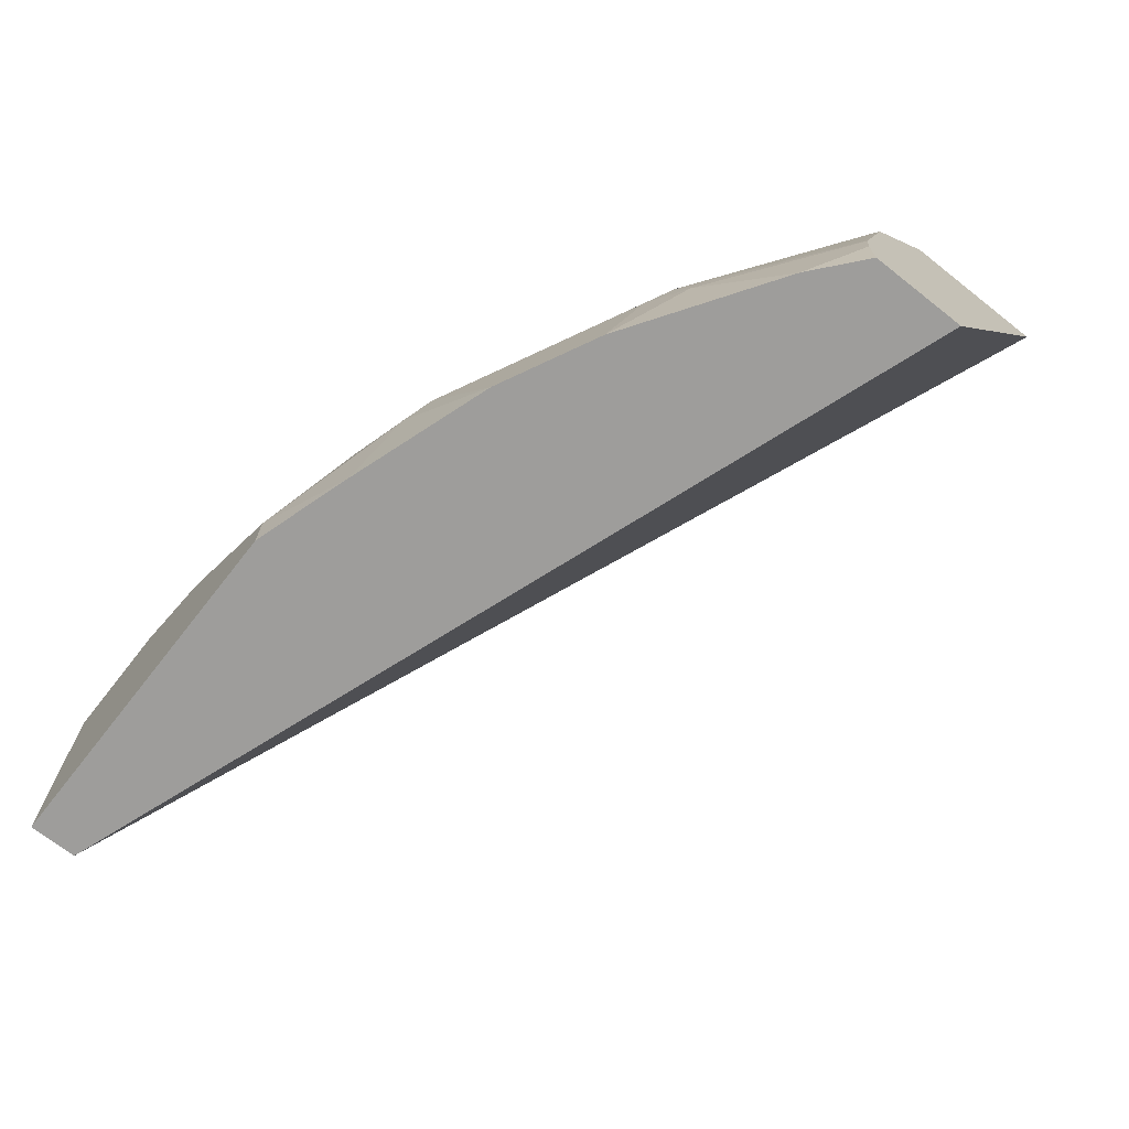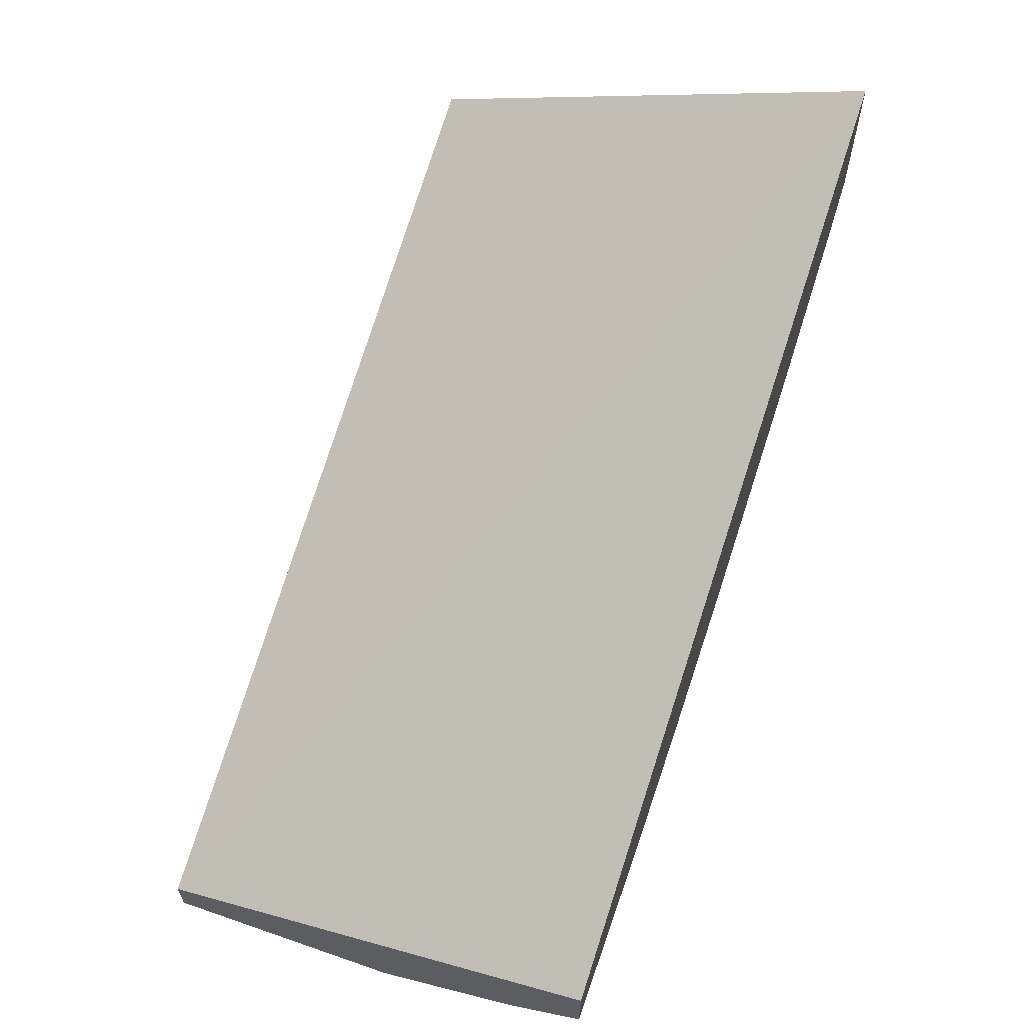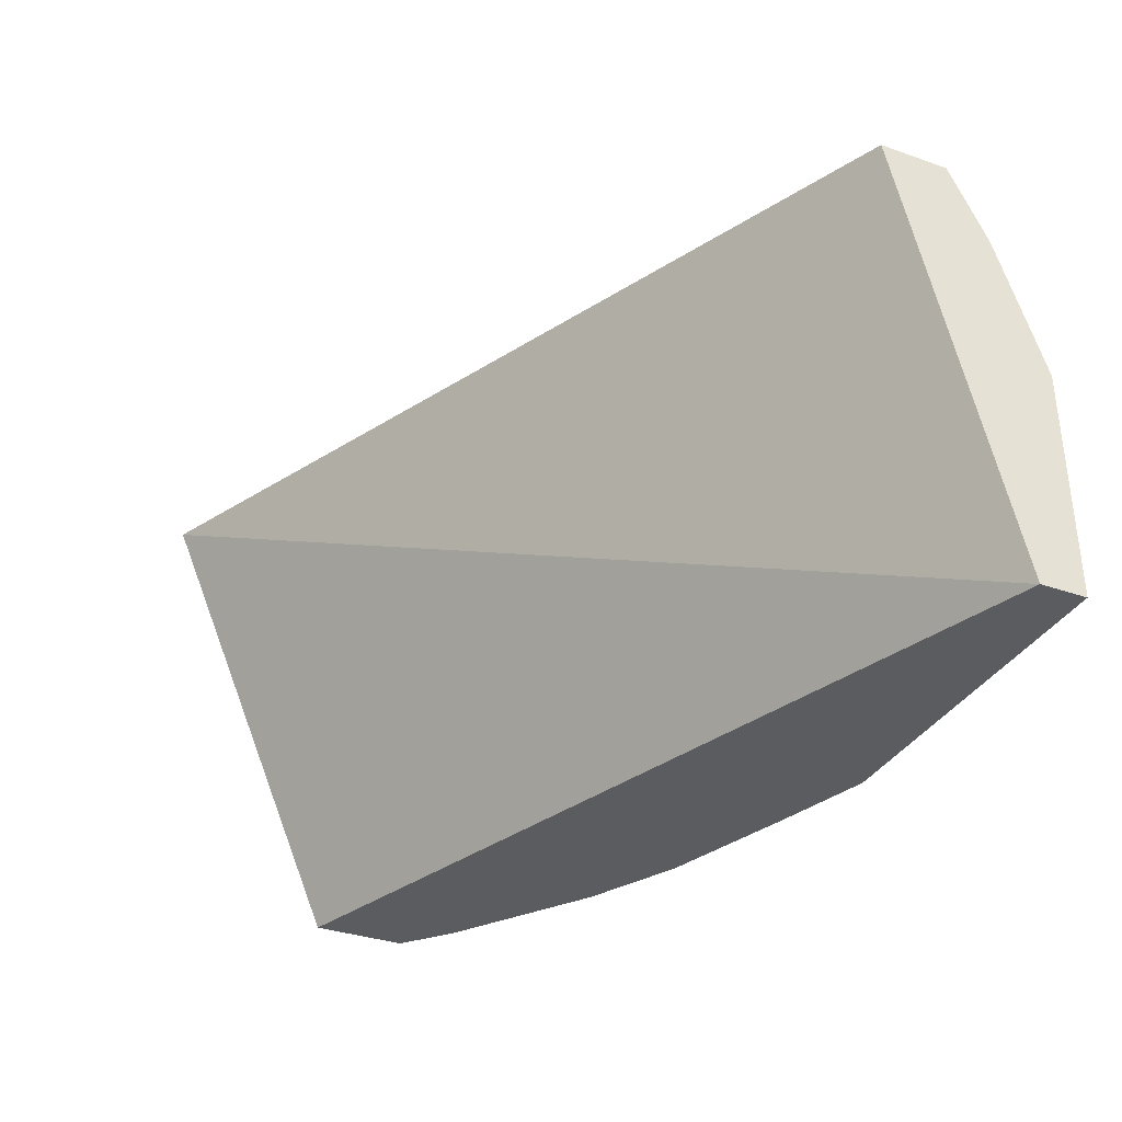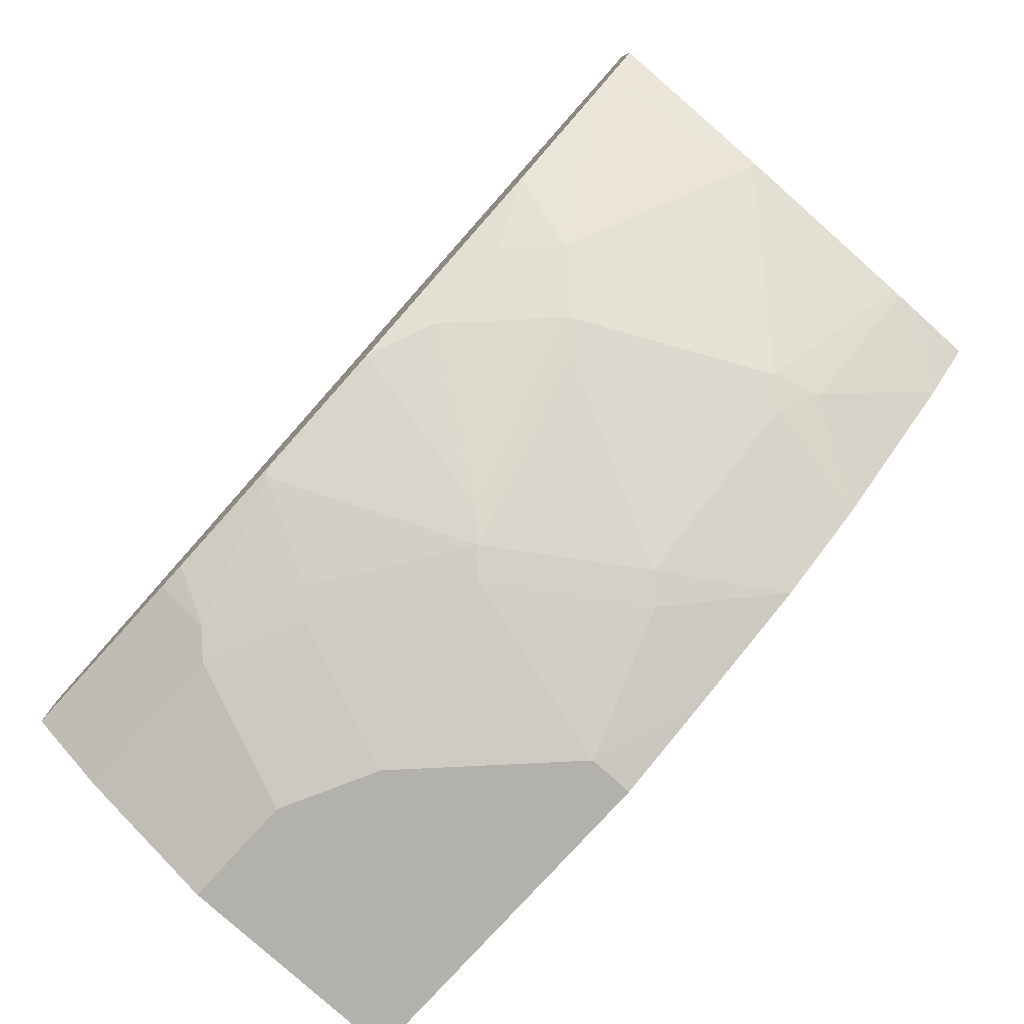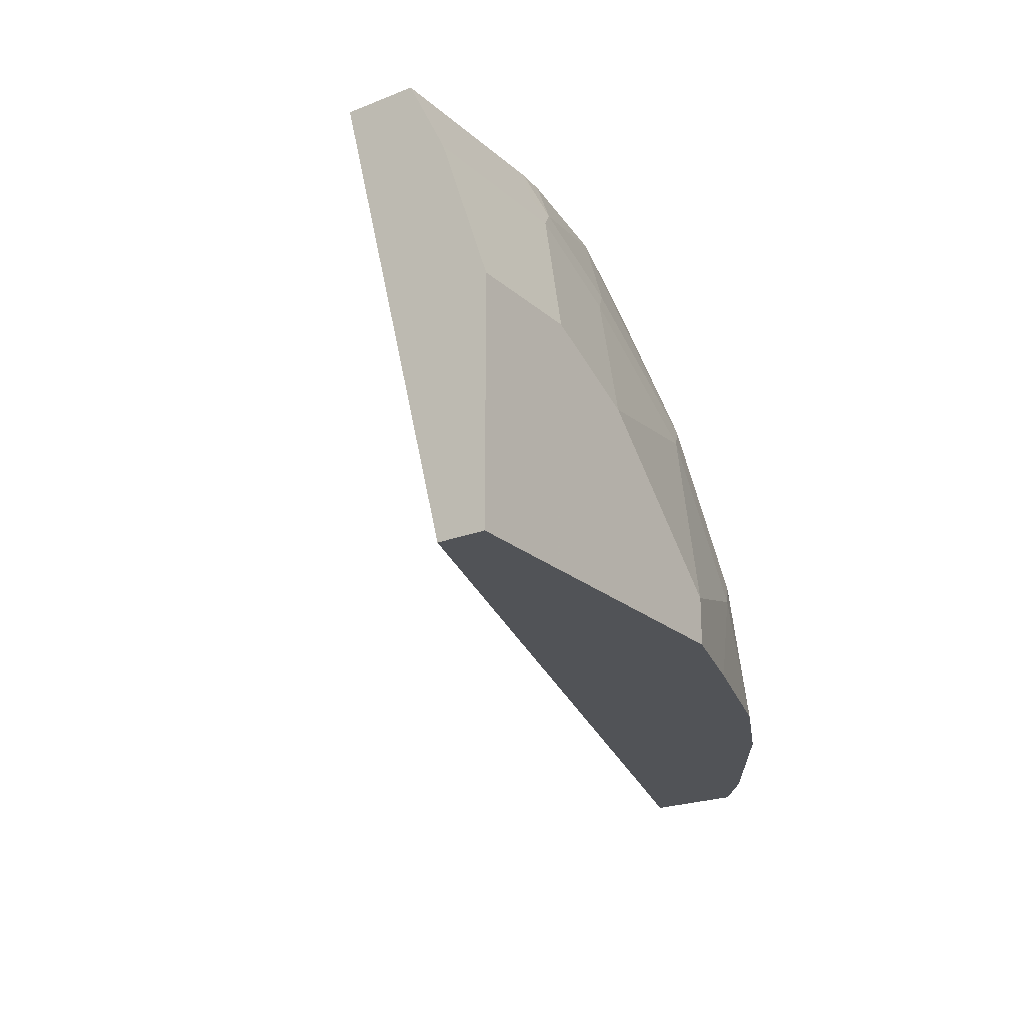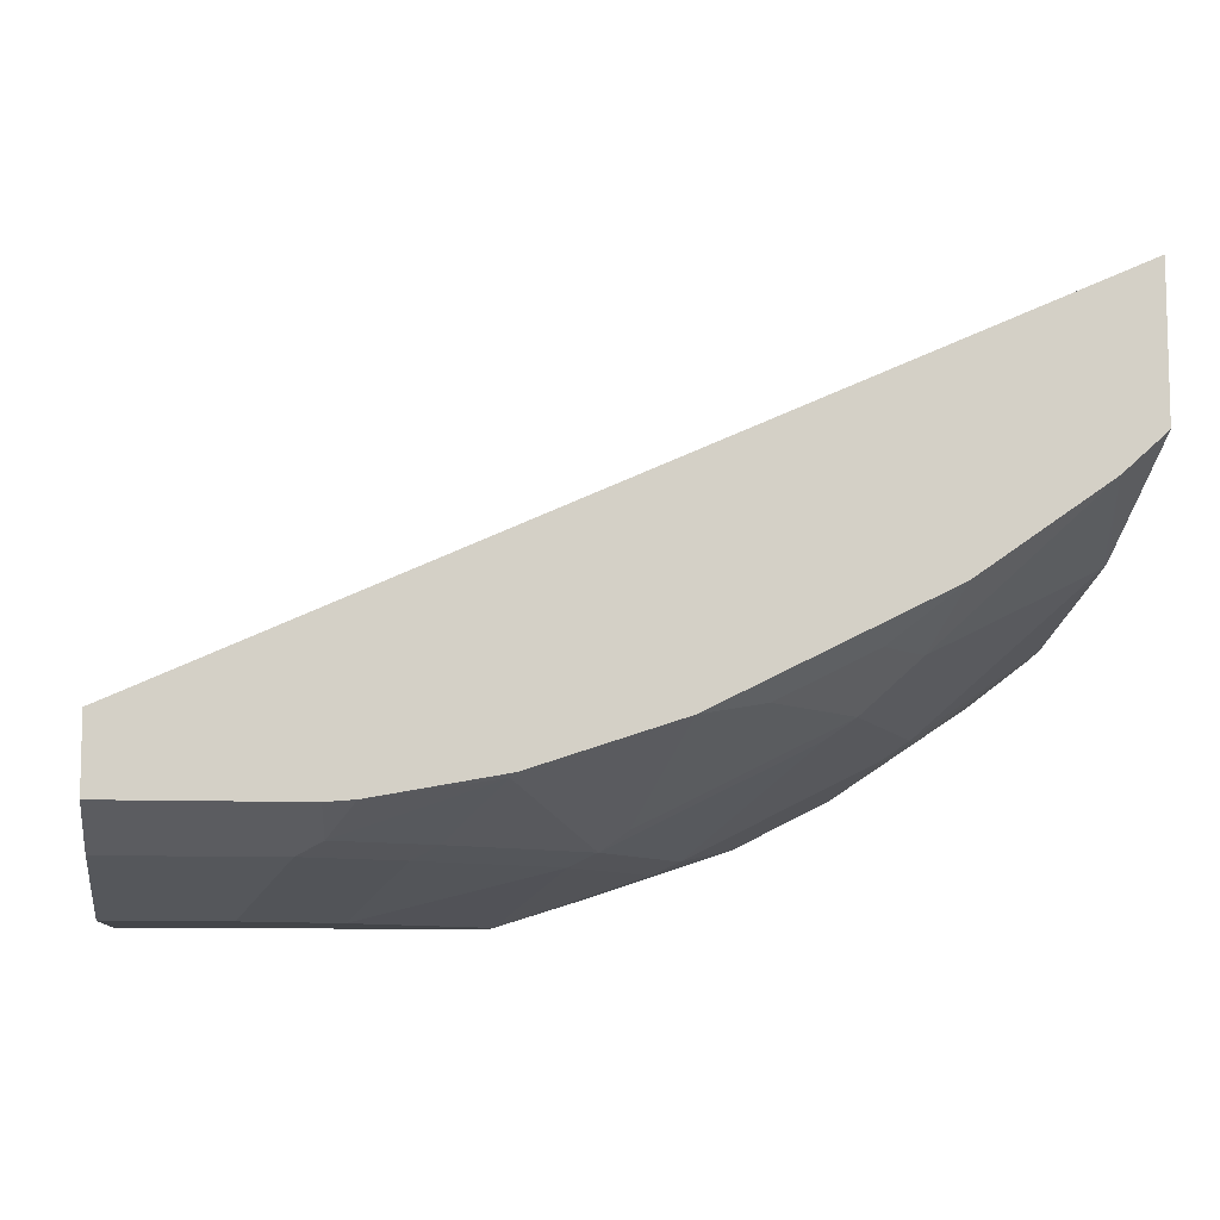
<metadata>
{"format":"obj","ext":"obj","renderer":"f3d","projection":"perspective","resolution":1024,"background":"white","views":[{"elev":-70.4,"azim":51.8,"up":"+Z"},{"elev":61.6,"azim":-70.6,"up":"+Y"},{"elev":-34.3,"azim":-115.2,"up":"+Z"},{"elev":-78.9,"azim":47.8,"up":"+Y"},{"elev":-22.2,"azim":-55.4,"up":"+Z"},{"elev":-8.8,"azim":-7.7,"up":"+Y"}]}
</metadata>
<code>
v 0.3423 -0.2153 0.2012
v 0.3423 -0.2752 0.2012
v 0.3423 -0.2932 0.01937
v -0.008455 -0.417 0.01937
v -0.008455 -0.3733 0.2012
v 0.3423 -0.2912 0.1694
v 0.3247 -0.2911 0.2012
v 0.3423 -0.3311 0.01937
v -0.008455 -0.436 0.01937
v -0.008455 -0.4017 0.2012
v 0.3423 -0.3089 0.1338
v 0.3412 -0.3104 0.1327
v 0.2727 -0.3275 0.2012
v 0.2654 -0.3483 0.1706
v 0.3423 -0.3311 0.03791
v 0.3225 -0.348 0.01937
v -0.008455 -0.436 0.1137
v 0.1327 -0.436 0.01937
v -0.008455 -0.4072 0.1902
v 0.06486 -0.4017 0.2012
v 0.3423 -0.3103 0.1292
v 0.3033 -0.3483 0.09478
v 0.3412 -0.3293 0.05687
v 0.258 -0.3348 0.2012
v 0.2464 -0.3483 0.1895
v 0.2464 -0.3672 0.1516
v 0.3423 -0.3292 0.05342
v 0.2906 -0.3665 0.05687
v 0.2656 -0.3859 0.01937
v 0.03794 -0.436 0.1137
v -0.008455 -0.417 0.1706
v 0.171 -0.4239 0.01937
v 0.1327 -0.436 0.03791
v -0.008455 -0.4107 0.1832
v 0.05689 -0.4107 0.1832
v 0.05689 -0.4044 0.1959
v 0.06637 -0.4123 0.1801
v 0.07584 -0.4008 0.2012
v 0.2843 -0.3672 0.07582
v 0.1968 -0.3654 0.2012
v 0.2085 -0.3672 0.1895
v 0.1706 -0.4052 0.1327
v 0.1611 -0.4123 0.1232
v 0.2369 -0.3743 0.1422
v 0.218 -0.3933 0.1043
v 0.2464 -0.3862 0.07582
v 0.2748 -0.3743 0.06635
v 0.2369 -0.3933 0.06635
v 0.2274 -0.405 0.01937
v 0.07584 -0.436 0.09478
v 0.05689 -0.417 0.1706
v 0.1895 -0.417 0.05687
v 0.1517 -0.417 0.1137
v 0.1043 -0.4123 0.1611
v 0.1232 -0.3933 0.199
v 0.1254 -0.3917 0.2012
v 0.1822 -0.3727 0.2012
v 0.199 -0.4123 0.06635
v 0.1801 -0.3743 0.199
v 0.0948 -0.417 0.1516
f 26 46 39
f 27 39 28
f 28 39 47
f 28 47 29
f 29 47 48
f 31 51 35
f 30 50 51
f 31 35 34
f 32 49 52
f 26 45 46
f 32 52 33
f 29 48 49
f 26 44 45
f 21 23 27
f 26 42 43
f 26 41 42
f 25 40 41
f 25 41 26
f 24 40 25
f 23 39 27
f 22 39 23
f 20 37 38
f 20 35 37
f 20 36 35
f 19 36 20
f 33 52 53
f 26 43 44
f 33 53 50
f 43 54 60
f 37 51 60
f 19 35 36
f 55 59 57
f 50 60 51
f 50 53 60
f 49 58 52
f 48 58 49
f 45 58 48
f 45 48 46
f 43 60 53
f 43 55 54
f 43 59 55
f 43 57 59
f 35 51 37
f 43 45 44
f 43 52 58
f 43 53 52
f 42 57 43
f 55 57 56
f 41 57 42
f 40 57 41
f 39 48 47
f 39 46 48
f 38 55 56
f 37 55 38
f 37 54 55
f 37 60 54
f 43 58 45
f 19 34 35
f 1 13 7
f 17 51 31
f 3 18 9
f 3 32 18
f 3 49 32
f 3 29 49
f 3 16 29
f 3 8 16
f 2 7 6
f 1 7 2
f 1 24 13
f 1 40 24
f 1 57 40
f 1 56 57
f 1 38 56
f 1 20 38
f 1 10 20
f 1 5 10
f 1 3 4
f 1 8 3
f 1 15 8
f 1 27 15
f 1 21 27
f 1 11 21
f 1 6 11
f 1 2 6
f 18 32 33
f 3 9 4
f 4 9 17
f 1 4 5
f 4 31 34
f 4 17 31
f 17 30 51
f 16 28 29
f 16 27 28
f 15 27 16
f 14 39 22
f 14 25 26
f 13 25 14
f 13 24 25
f 12 14 22
f 12 23 21
f 12 22 23
f 11 12 21
f 14 26 39
f 9 30 17
f 4 34 19
f 10 19 20
f 4 19 10
f 4 10 5
f 7 12 11
f 7 13 14
f 6 7 11
f 7 14 12
f 8 15 16
f 9 18 33
f 9 33 50
f 9 50 30

</code>
